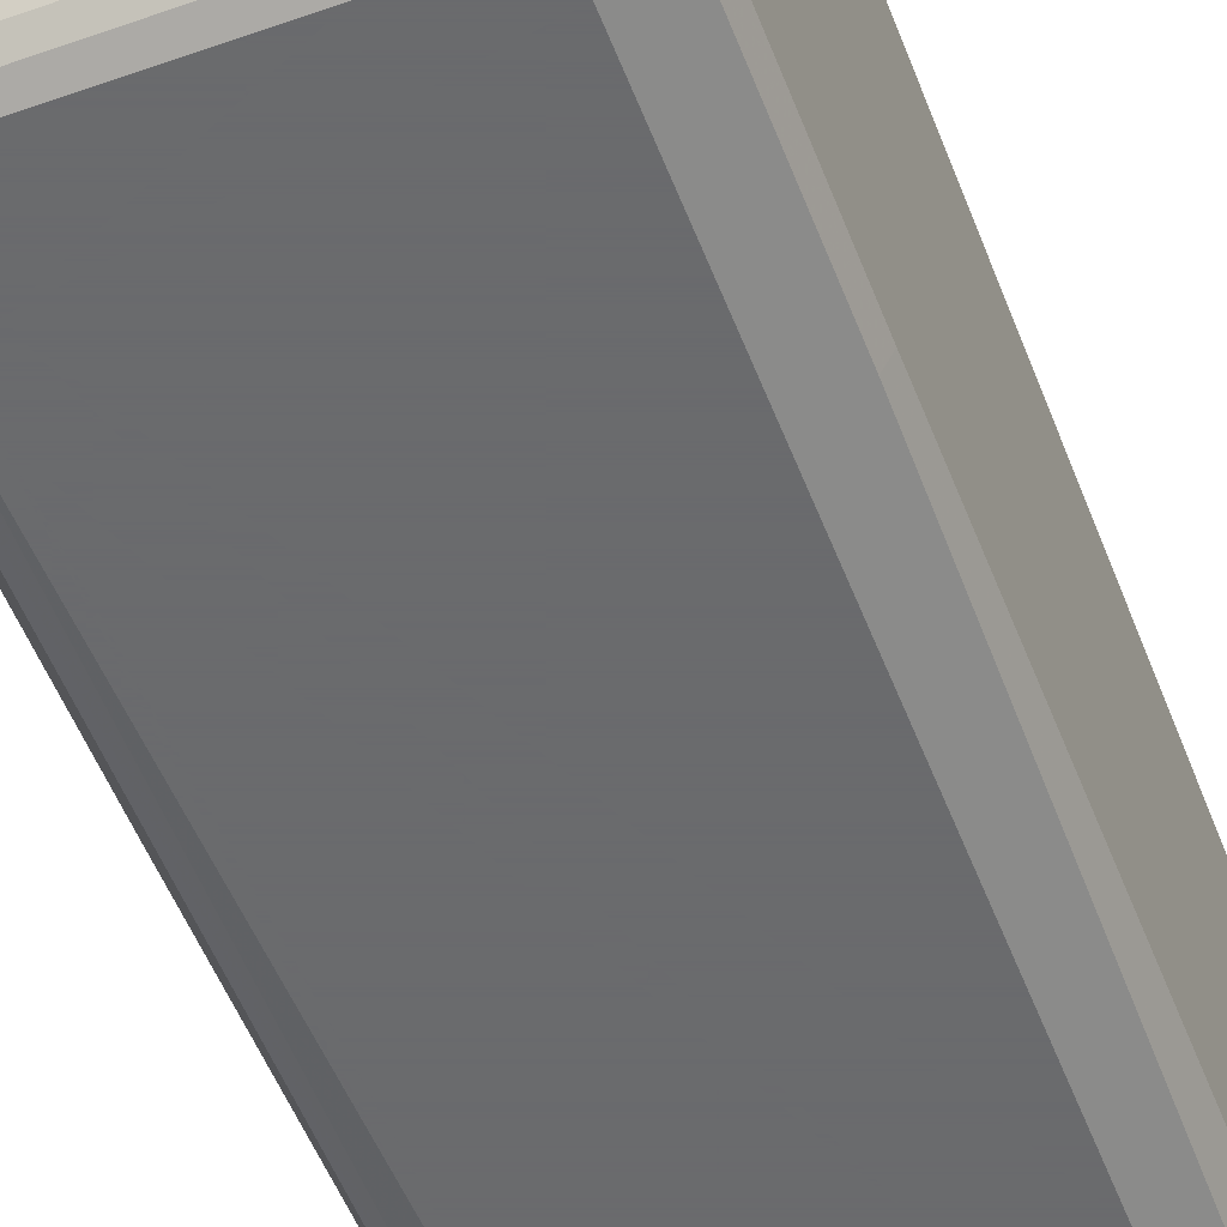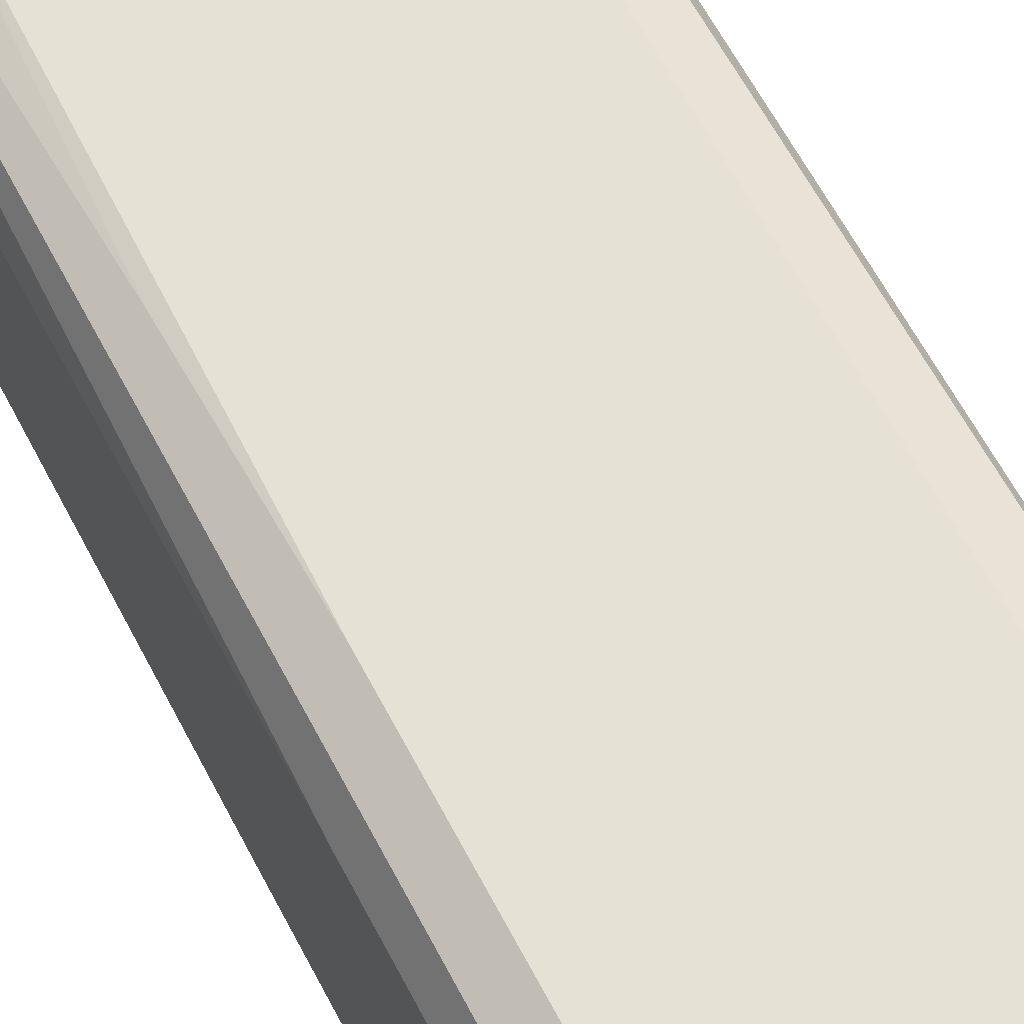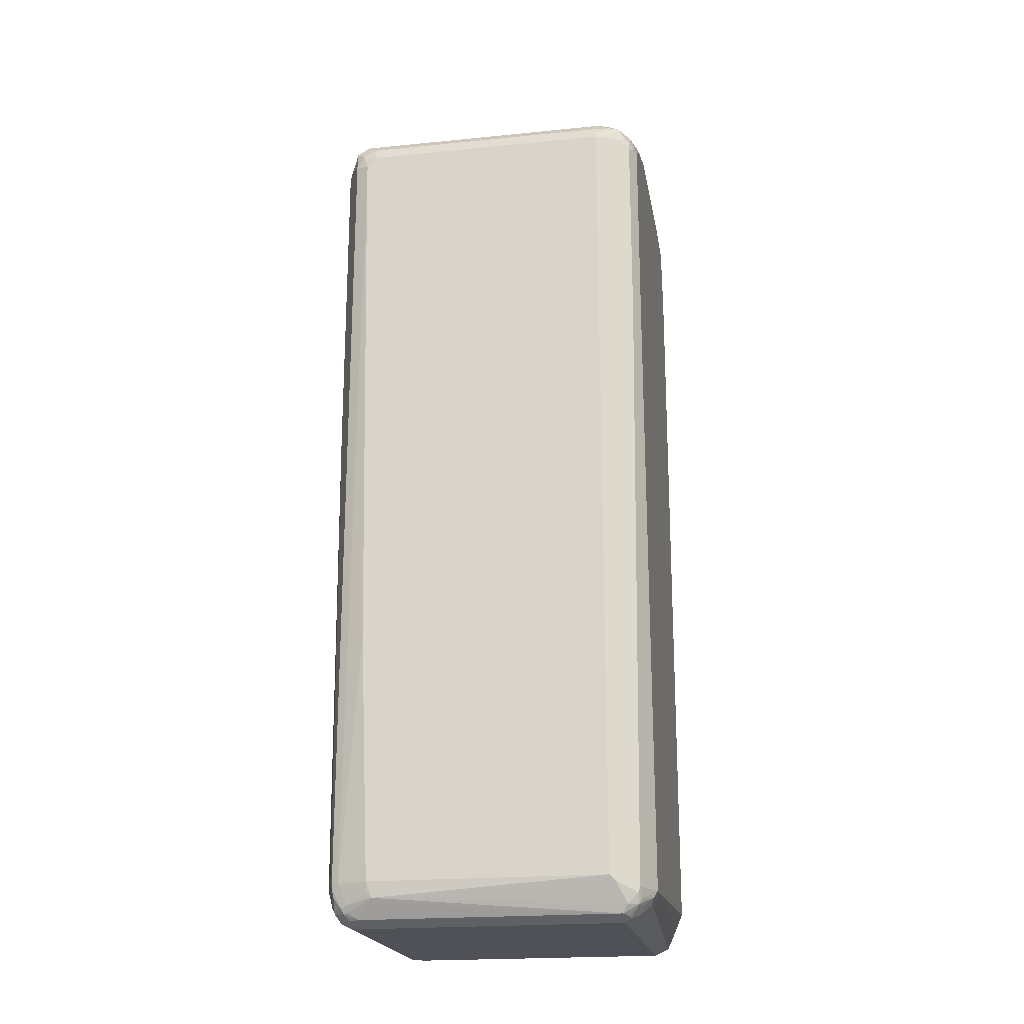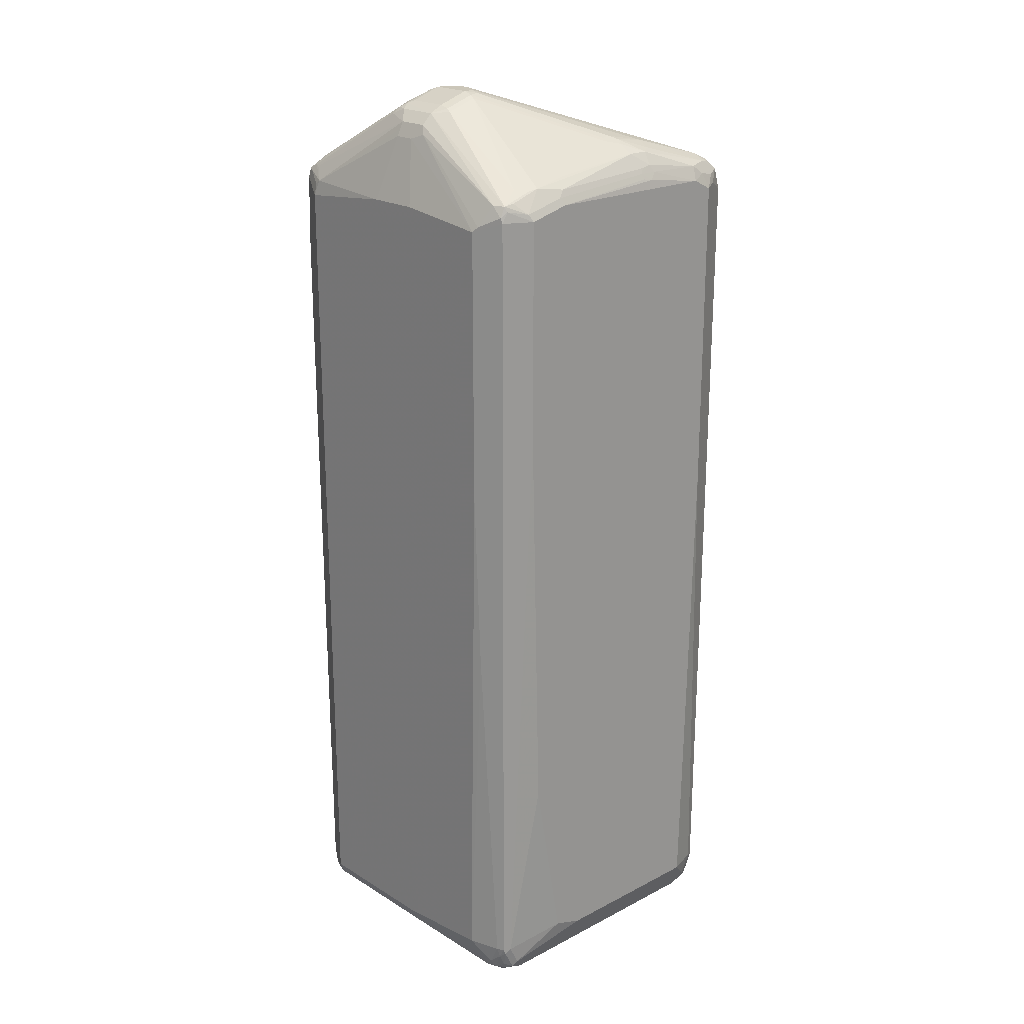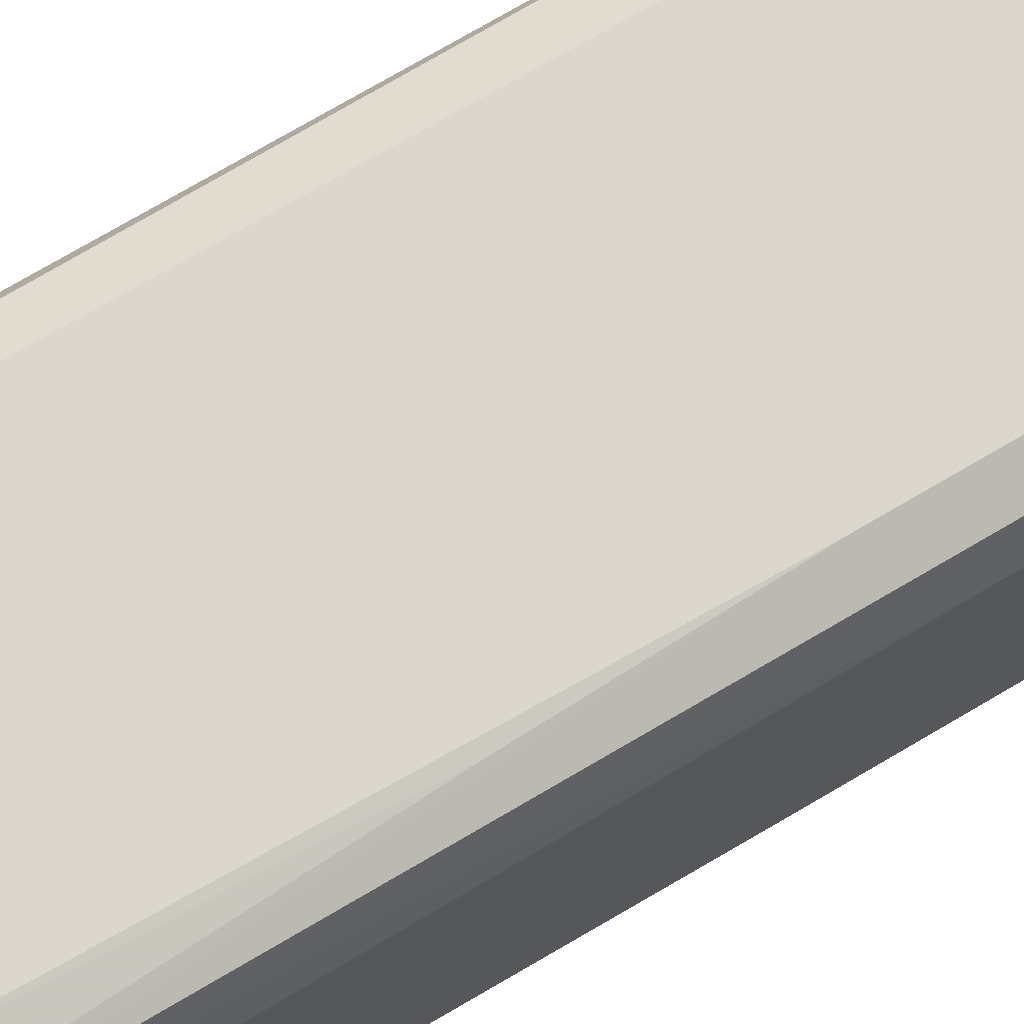
<metadata>
{"format":"obj","ext":"obj","renderer":"f3d","projection":"perspective","resolution":1024,"background":"white","views":[{"elev":-53.2,"azim":-159.2,"up":"+Z"},{"elev":64.7,"azim":152.1,"up":"+Z"},{"elev":-20.3,"azim":-169.6,"up":"+Y"},{"elev":20.9,"azim":47.4,"up":"+Y"},{"elev":72.9,"azim":59.5,"up":"+Z"}]}
</metadata>
<code>
v 0.3184 0.7363 -0.199
v 0.3085 0.7463 -0.2289
v 0.3052 0.7628 -0.2056
v 0.3085 0.7662 -0.08952
v 0.3151 0.7529 -0.07624
v 0.3184 0.7363 0.1592
v 0.3184 0.7164 -0.2388
v 0.3018 0.7397 -0.262
v 0.2886 0.7463 -0.2886
v 0.2886 0.7662 -0.2487
v 0.3018 0.7795 -0.08291
v 0.2852 0.8026 -0.08622
v 0.3085 0.7662 -0.05467
v 0.3135 0.7562 -0.05717
v 0.3118 0.7495 0.1658
v 0.3184 0.7164 0.2388
v 0.2919 0.7098 -0.2919
v 0.3052 0.723 -0.2653
v 0.3184 0.09947 -0.2388
v 0.2454 0.7429 -0.3052
v 0.2653 0.7628 -0.2852
v 0.2852 0.7628 -0.2653
v 0.2852 0.7031 -0.3052
v 0.2686 0.7264 -0.3085
v 0.2587 0.7761 -0.2587
v 0.2388 0.8159 -0.1194
v 0.2686 0.806 -0.1094
v 0.3035 0.7761 -0.06215
v 0.2852 0.8026 -0.04638
v 0.2487 0.8259 -0.04975
v 0.262 0.8193 -0.04308
v 0.3052 0.7628 0.1525
v 0.3118 0.7296 0.2454
v 0.2935 0.7363 0.2811
v 0.2919 0.7164 0.2919
v 0.3184 0.2984 0.2388
v 0.2919 -0.8424 -0.2919
v 0.3184 -0.8357 -0.2189
v 0.2985 -0.8357 -0.2786
v -0.2322 0.7429 -0.3052
v 0.2388 0.7164 -0.3184
v -0.2322 0.7628 -0.2852
v 0.252 0.7694 -0.272
v 0.2852 0.6633 -0.3052
v 0.2587 0.6965 -0.3184
v -0.2388 0.7761 -0.2587
v 0 0.9155 0.1194
v 0.03977 0.9155 0.1393
v 0.05636 0.9121 0.1426
v 0.2355 0.8325 -0.03647
v 0.2487 0.8259 -0.0149
v 0.2852 0.7827 0.1327
v 0.2919 0.7694 0.2056
v 0.2388 0.8309 -0.01739
v 0.3052 0.7429 0.2322
v 0.2919 0.7495 0.2653
v 0.2886 0.7463 0.2836
v 0.2886 0.7264 0.2935
v 0.2388 0.6965 0.3184
v 0.2919 -0.8357 0.2919
v 0.2985 -0.8357 0.2786
v 0.3184 -0.4776 0.2189
v 0.2919 -0.8822 -0.272
v 0.2886 -0.8607 -0.2886
v 0.272 -0.8822 -0.2919
v 0.2786 -0.8357 -0.2985
v 0.2587 0.6567 -0.3184
v 0.272 0.6501 -0.3118
v 0.3184 -0.8357 0.0995
v 0.3135 -0.8458 0.1094
v 0.2919 -0.8888 -0.2587
v 0.2985 -0.8755 -0.2587
v -0.2653 0.7495 -0.2919
v -0.2388 0.7164 -0.3184
v -0.2454 0.7296 -0.3118
v -0.2454 0.7694 -0.272
v -0.2612 0.771 -0.2587
v -0.01989 0.9155 0.1194
v 0.03977 0.9155 0.1592
v 0.05966 0.9105 0.1616
v 0.06963 0.9055 0.1641
v 0.2886 0.7662 0.2239
v 0.272 0.7694 0.2454
v 0.06963 0.8856 0.2239
v 0.03977 0.8822 0.2454
v 0.2686 0.7463 0.2935
v 0.2487 0.7065 0.3135
v 0.04975 0.8458 0.2736
v 0.01989 0.8357 0.2786
v 0.05966 0.7164 0.3184
v 0.2388 0.1791 0.3184
v 0.2786 -0.8357 0.2985
v 0.2811 -0.8556 0.2935
v 0.2935 -0.8458 0.2886
v 0.2985 -0.8755 0.2587
v 0.3184 -0.8159 0.1592
v 0.2886 -0.8906 -0.2686
v 0.2686 -0.8906 -0.2886
v 0.2587 -0.8755 -0.2985
v 0.2189 -0.8357 -0.3184
v 0.2388 -0.3581 -0.3184
v 0.2935 -0.8856 0.2686
v 0.2919 -0.8888 0.2587
v 0.2852 -0.9021 -0.2388
v -0.2836 0.7463 -0.2886
v -0.2919 0.7164 -0.2919
v -0.2811 0.7363 -0.2935
v -0.2388 -0.8357 -0.3184
v -0.2637 0.7662 -0.2686
v -0.2811 0.771 -0.2189
v -0.2587 0.7761 -0.2388
v -0.04227 0.9105 0.1194
v -0.2852 0.7628 -0.2388
v -0.3052 0.7628 -0.199
v -0.03977 0.9155 0.1393
v -0.03977 0.9155 0.1592
v 0.03977 0.8954 0.2189
v 0.05966 0.8906 0.2214
v -0.04975 0.8906 0.2289
v -0.03977 0.8822 0.2454
v 0.03977 0.8623 0.2653
v 0.03977 0.849 0.272
v -0.01989 0.849 0.272
v -0.01989 0.8357 0.2786
v -0.03977 0.7164 0.3184
v 0.2189 -0.8357 0.3184
v 0.2487 -0.169 0.3135
v 0.2587 -0.8755 0.2985
v 0.2653 -0.8888 0.2919
v 0.2736 -0.8856 0.2886
v 0.2852 -0.8755 0.2852
v 0.2786 -0.903 -0.2587
v 0.2587 -0.8888 -0.2919
v 0.2587 -0.903 -0.2786
v 0.2388 -0.9021 -0.2852
v 0.209 -0.8657 -0.3135
v 0.2189 -0.8582 -0.3135
v 0.2811 -0.8906 0.2786
v 0.2852 -0.9021 0.2388
v 0.2686 -0.9105 -0.2487
v -0.2935 0.7264 -0.2886
v -0.306 0.7164 -0.2786
v -0.306 0.7363 -0.2587
v -0.2935 0.7463 -0.2686
v -0.3052 0.6965 -0.2852
v -0.2919 -0.8556 -0.2919
v -0.2487 -0.8458 -0.3135
v -0.2886 -0.8657 -0.2935
v -0.2811 0.7909 -0.1194
v -0.2786 0.7761 -0.199
v -0.2786 0.796 -0.0995
v -0.2587 0.796 -0.1393
v -0.3135 0.7463 -0.209
v -0.3135 0.7662 -0.1294
v -0.3052 0.7827 -0.0995
v -0.209 0.8309 -0.009912
v -0.2487 0.811 0.009912
v -0.04975 0.9105 0.1691
v -0.03977 0.8954 0.2189
v -0.06963 0.8906 0.209
v -0.05966 0.8831 0.2388
v -0.06963 0.8707 0.2487
v -0.01989 0.8623 0.2653
v -0.2289 0.7264 0.3135
v -0.2388 0.6965 0.3184
v 0.01989 -0.8556 0.3184
v 0.02649 -0.8689 0.3118
v 0.01322 -0.8822 0.3052
v 0.2322 -0.9021 0.2852
v 0.2454 -0.9087 0.272
v 0.2637 -0.9055 0.2686
v 0.2487 -0.9105 -0.2686
v -0.2587 -0.9021 -0.2852
v 0.199 -0.8755 -0.306
v -0.2686 -0.8856 -0.2935
v 0.2612 -0.9105 0.2587
v 0.2587 -0.9155 0.2388
v 0.2587 -0.9155 -0.2388
v -0.3135 0.7065 -0.2686
v -0.3135 0.7264 -0.2487
v -0.3184 0.6965 -0.2587
v -0.3052 0.3183 -0.2852
v -0.2935 -0.8755 -0.2811
v -0.3184 -0.8556 -0.2388
v -0.3184 0.3183 -0.2587
v -0.2886 -0.8856 -0.2836
v -0.3184 0.7164 -0.2388
v -0.3184 0.7363 -0.199
v -0.3184 0.7562 -0.1194
v -0.3184 0.7562 -0.0995
v -0.2852 0.7827 0.1393
v -0.2919 0.7893 -0.05966
v -0.3052 0.7628 0.1592
v -0.2653 0.8026 0
v -0.06633 0.9021 0.1592
v -0.2686 0.7909 0.1492
v -0.2786 0.7836 0.1592
v -0.05966 0.903 0.1791
v -0.2786 0.7637 0.2587
v -0.2587 0.7637 0.2786
v -0.2686 0.7512 0.2886
v -0.2587 0.7495 0.2919
v -0.2388 0.7189 0.3135
v -0.2786 0.7388 0.2935
v -0.2919 0.723 0.2919
v -0.2388 -0.8556 0.3184
v -0.2454 -0.8822 0.3052
v -0.2653 -0.9021 0.2852
v 0.2388 -0.9155 0.2587
v 0.2388 -0.9155 -0.2587
v -0.2587 -0.9155 -0.2587
v -0.2686 -0.9055 -0.2736
v -0.3118 -0.8689 -0.2454
v -0.3052 -0.8822 -0.2322
v -0.3184 -0.8556 -0.199
v -0.2852 -0.9021 -0.252
v -0.2919 -0.8888 -0.2653
v -0.272 -0.9087 -0.2653
v -0.3184 0.7363 0.1592
v -0.2886 0.7909 -0.04975
v -0.2886 0.771 0.189
v -0.3052 0.7429 0.2388
v -0.2852 0.7628 0.2388
v -0.2886 0.7512 0.2686
v -0.2886 0.7413 0.2886
v -0.3118 0.723 0.252
v -0.3118 0.6036 0.272
v -0.3052 0.5904 0.2852
v -0.2919 -0.849 0.2919
v -0.2653 -0.8623 0.3052
v -0.2886 -0.8856 0.2886
v -0.262 -0.8789 0.3018
v -0.2852 -0.9021 0.2653
v -0.2587 -0.9155 0.2587
v -0.3052 -0.8822 -0.1924
v -0.3184 -0.8357 0.2388
v -0.2985 -0.8755 0.2587
v -0.3184 0.7164 0.2388
v -0.3085 0.7313 0.2487
v -0.3184 0.597 0.2587
v -0.3052 0.3913 0.2852
v -0.2985 -0.8556 0.2786
v -0.3184 0.3979 0.2587
f 1 2 3
f 1 3 4
f 1 4 5
f 1 5 6
f 1 6 16
f 1 16 36
f 1 36 62
f 1 62 96
f 1 96 69
f 1 69 38
f 1 38 19
f 1 19 7
f 1 7 2
f 2 8 9
f 2 9 10
f 2 10 3
f 2 7 8
f 3 11 4
f 3 10 12
f 3 12 11
f 4 13 5
f 4 11 13
f 5 13 14
f 5 14 6
f 6 14 13
f 6 13 15
f 6 15 33
f 6 33 16
f 7 17 18
f 7 18 9
f 7 9 8
f 7 19 37
f 7 37 17
f 9 20 21
f 9 21 22
f 9 22 10
f 9 18 17
f 9 17 23
f 9 23 24
f 9 24 20
f 10 22 25
f 10 25 26
f 10 26 27
f 10 27 12
f 11 28 13
f 11 12 29
f 11 29 28
f 12 27 30
f 12 30 31
f 12 31 29
f 13 32 15
f 13 28 32
f 15 32 55
f 15 55 33
f 16 33 34
f 16 34 35
f 16 35 60
f 16 60 36
f 17 37 44
f 17 44 23
f 19 38 39
f 19 39 37
f 20 40 42
f 20 42 21
f 20 24 41
f 20 41 74
f 20 74 40
f 21 42 76
f 21 76 43
f 21 43 25
f 21 25 22
f 23 44 67
f 23 67 45
f 23 45 24
f 24 45 41
f 25 43 76
f 25 76 46
f 25 46 78
f 25 78 47
f 25 47 48
f 25 48 26
f 26 48 49
f 26 49 50
f 26 50 30
f 26 30 27
f 28 29 32
f 29 31 51
f 29 51 52
f 29 52 53
f 29 53 32
f 30 50 54
f 30 54 31
f 31 54 51
f 32 53 55
f 33 55 56
f 33 56 57
f 33 57 34
f 34 57 58
f 34 58 35
f 35 58 59
f 35 59 91
f 35 91 60
f 36 60 61
f 36 61 62
f 37 39 72
f 37 72 63
f 37 63 64
f 37 64 65
f 37 65 99
f 37 99 66
f 37 66 67
f 37 67 68
f 37 68 44
f 38 69 70
f 38 70 71
f 38 71 72
f 38 72 39
f 40 73 42
f 40 74 75
f 40 75 73
f 41 45 67
f 41 67 101
f 41 101 100
f 41 100 108
f 41 108 74
f 42 73 76
f 44 68 67
f 46 76 77
f 46 77 112
f 46 112 78
f 47 78 115
f 47 115 116
f 47 116 79
f 47 79 48
f 48 79 49
f 49 79 80
f 49 80 54
f 49 54 50
f 51 54 81
f 51 81 53
f 51 53 52
f 53 82 57
f 53 57 56
f 53 56 55
f 53 81 82
f 54 80 81
f 57 82 83
f 57 83 84
f 57 84 85
f 57 85 86
f 57 86 58
f 58 87 59
f 58 86 87
f 59 87 88
f 59 88 89
f 59 89 90
f 59 90 125
f 59 125 165
f 59 165 206
f 59 206 166
f 59 166 126
f 59 126 91
f 60 92 93
f 60 93 94
f 60 94 61
f 60 91 92
f 61 94 95
f 61 95 96
f 61 96 62
f 63 72 97
f 63 97 98
f 63 98 65
f 63 65 64
f 65 98 99
f 66 99 100
f 66 100 101
f 66 101 67
f 69 96 95
f 69 95 102
f 69 102 70
f 70 102 71
f 71 102 103
f 71 103 139
f 71 139 104
f 71 104 97
f 71 97 72
f 73 105 76
f 73 75 105
f 74 106 107
f 74 107 75
f 74 108 146
f 74 146 106
f 75 107 105
f 76 105 109
f 76 109 77
f 77 110 150
f 77 150 111
f 77 111 115
f 77 115 112
f 77 109 113
f 77 113 114
f 77 114 110
f 78 112 115
f 79 116 159
f 79 159 117
f 79 117 118
f 79 118 80
f 80 118 84
f 80 84 81
f 81 84 83
f 81 83 82
f 84 118 85
f 85 118 117
f 85 117 119
f 85 119 120
f 85 120 163
f 85 163 121
f 85 121 86
f 86 121 88
f 86 88 87
f 88 121 122
f 88 122 123
f 88 123 124
f 88 124 89
f 89 124 125
f 89 125 90
f 91 126 127
f 91 127 92
f 92 126 128
f 92 128 93
f 92 127 126
f 93 128 129
f 93 129 130
f 93 130 131
f 93 131 94
f 94 131 102
f 94 102 95
f 97 104 132
f 97 132 134
f 97 134 98
f 98 133 99
f 98 134 135
f 98 135 133
f 99 133 136
f 99 136 137
f 99 137 100
f 100 137 136
f 100 136 108
f 102 131 138
f 102 138 139
f 102 139 103
f 104 139 140
f 104 140 132
f 105 107 141
f 105 141 142
f 105 142 143
f 105 143 144
f 105 144 114
f 105 114 113
f 105 113 109
f 106 145 141
f 106 141 107
f 106 146 182
f 106 182 145
f 108 136 147
f 108 147 148
f 108 148 146
f 110 149 151
f 110 151 150
f 110 114 155
f 110 155 149
f 111 150 151
f 111 151 152
f 111 152 115
f 114 144 143
f 114 143 153
f 114 153 154
f 114 154 155
f 115 156 116
f 115 152 151
f 115 151 156
f 116 156 157
f 116 157 158
f 116 158 119
f 116 119 159
f 117 159 119
f 119 158 160
f 119 160 161
f 119 161 120
f 120 161 162
f 120 162 163
f 121 163 123
f 121 123 122
f 123 163 164
f 123 164 124
f 124 164 125
f 125 164 165
f 126 166 128
f 128 166 129
f 129 138 130
f 129 166 167
f 129 167 168
f 129 168 169
f 129 169 170
f 129 170 171
f 129 171 138
f 130 138 131
f 132 140 172
f 132 172 134
f 133 135 136
f 134 172 135
f 135 172 173
f 135 173 174
f 135 174 136
f 136 174 173
f 136 173 175
f 136 175 147
f 138 171 139
f 139 171 176
f 139 176 177
f 139 177 140
f 140 177 178
f 140 178 210
f 140 210 172
f 141 145 142
f 142 145 179
f 142 179 180
f 142 180 143
f 143 180 153
f 145 181 179
f 145 182 185
f 145 185 181
f 146 148 183
f 146 183 184
f 146 184 185
f 146 185 182
f 147 175 148
f 148 175 186
f 148 186 183
f 149 155 151
f 151 155 156
f 153 180 187
f 153 187 188
f 153 188 189
f 153 189 154
f 154 189 190
f 154 190 155
f 155 191 192
f 155 192 157
f 155 157 156
f 155 190 219
f 155 219 193
f 155 193 191
f 157 194 195
f 157 195 158
f 157 192 194
f 158 195 191
f 158 191 196
f 158 196 197
f 158 197 198
f 158 198 160
f 160 198 199
f 160 199 161
f 161 199 200
f 161 200 162
f 162 200 201
f 162 201 202
f 162 202 163
f 163 202 164
f 164 203 165
f 164 202 201
f 164 201 204
f 164 204 203
f 165 203 205
f 165 205 229
f 165 229 206
f 166 206 207
f 166 207 168
f 166 168 167
f 168 207 208
f 168 208 169
f 169 208 234
f 169 234 209
f 169 209 170
f 170 209 176
f 170 176 171
f 172 210 211
f 172 211 173
f 173 186 175
f 173 211 212
f 173 212 186
f 176 209 177
f 177 209 234
f 177 234 211
f 177 211 210
f 177 210 178
f 179 181 187
f 179 187 180
f 181 185 184
f 181 184 215
f 181 215 236
f 181 236 243
f 181 243 240
f 181 240 238
f 181 238 219
f 181 219 190
f 181 190 189
f 181 189 188
f 181 188 187
f 183 186 213
f 183 213 184
f 184 213 214
f 184 214 235
f 184 235 215
f 186 216 217
f 186 217 213
f 186 212 218
f 186 218 216
f 191 197 196
f 191 195 194
f 191 194 220
f 191 220 192
f 191 193 221
f 191 221 197
f 192 220 194
f 193 222 223
f 193 223 221
f 193 219 238
f 193 238 222
f 197 221 199
f 197 199 198
f 199 221 223
f 199 223 224
f 199 224 225
f 199 225 200
f 200 225 201
f 201 225 204
f 203 204 205
f 204 225 205
f 205 225 226
f 205 226 227
f 205 227 228
f 205 228 241
f 205 241 229
f 206 229 230
f 206 230 231
f 206 231 232
f 206 232 207
f 207 232 231
f 207 231 208
f 208 231 233
f 208 233 234
f 211 234 233
f 211 233 216
f 211 216 218
f 211 218 212
f 213 217 214
f 214 217 216
f 214 216 233
f 214 233 235
f 215 235 233
f 215 233 237
f 215 237 236
f 222 225 224
f 222 224 223
f 222 238 226
f 222 226 239
f 222 239 225
f 225 239 226
f 226 238 227
f 227 240 228
f 227 238 240
f 228 240 243
f 228 243 241
f 229 242 231
f 229 231 230
f 229 241 242
f 231 237 233
f 231 242 236
f 231 236 237
f 236 242 243
f 241 243 242

</code>
